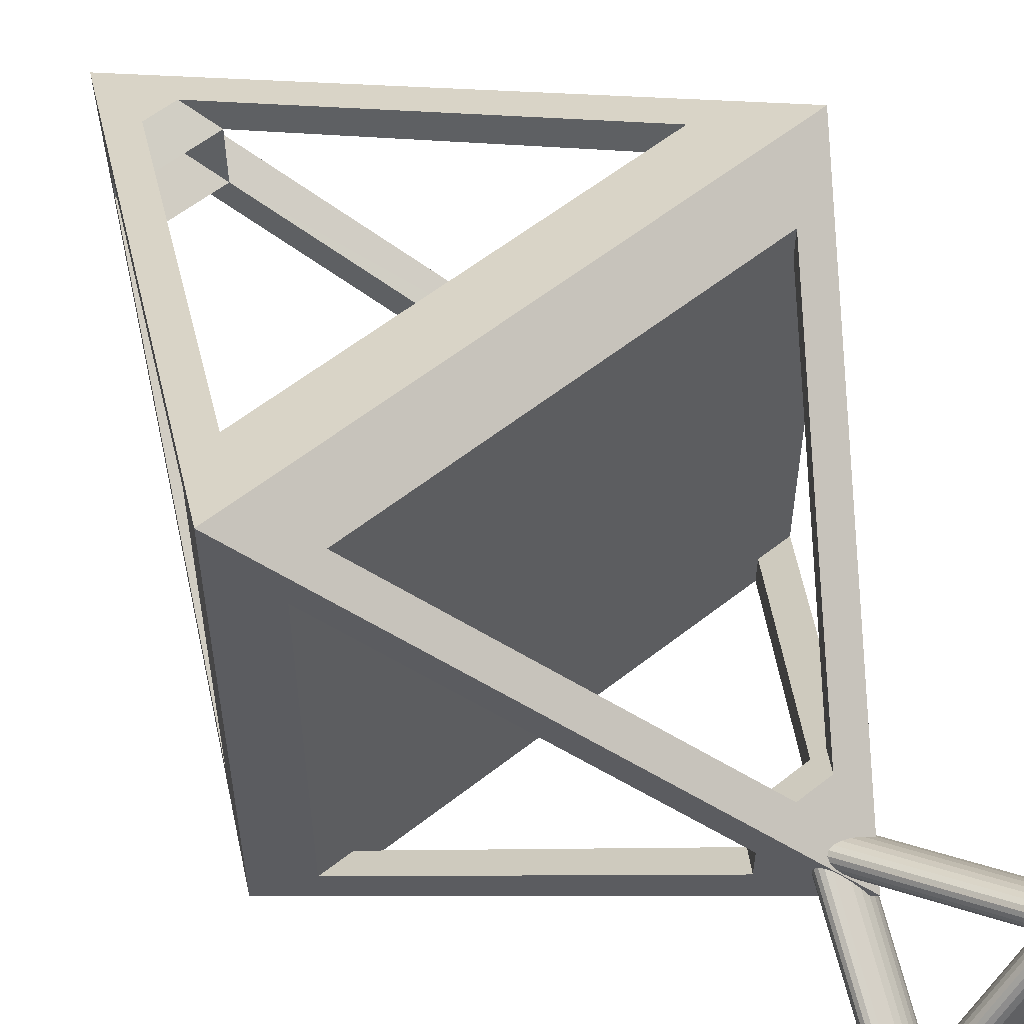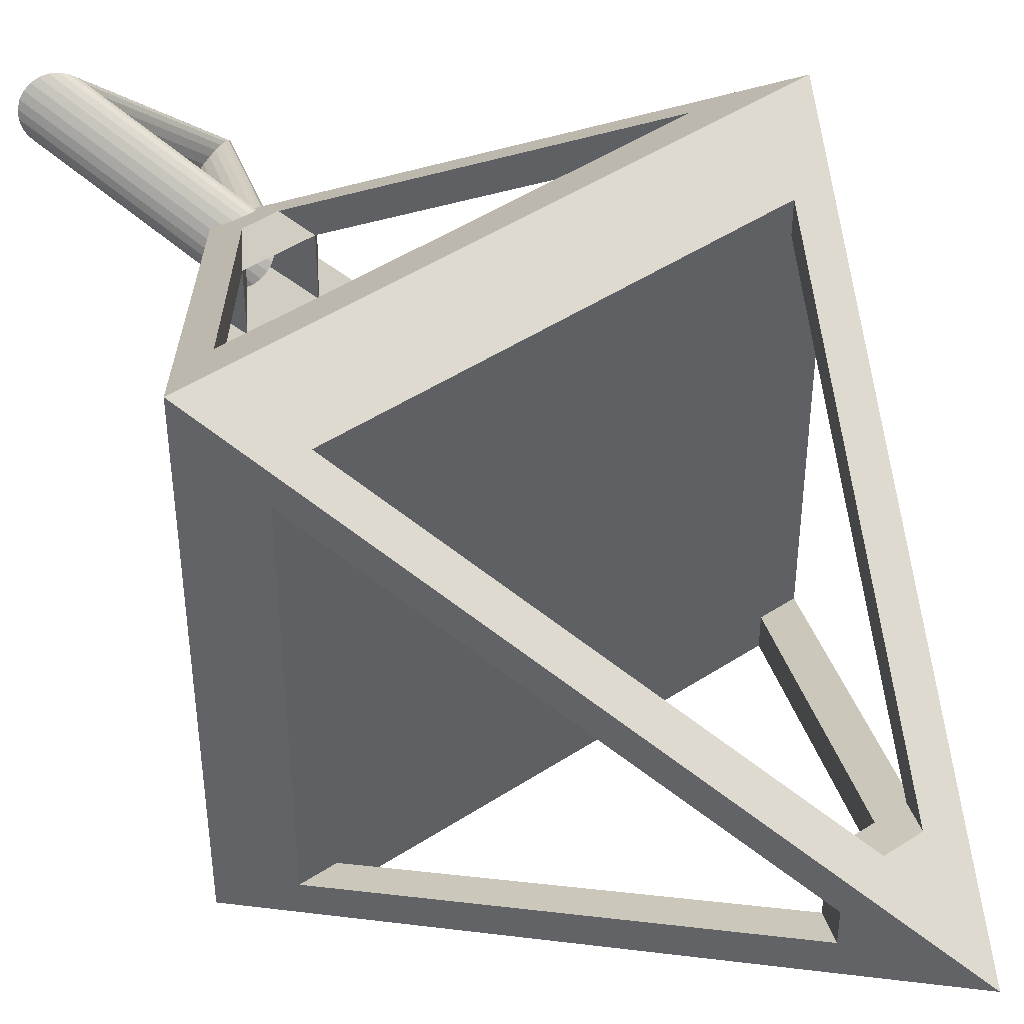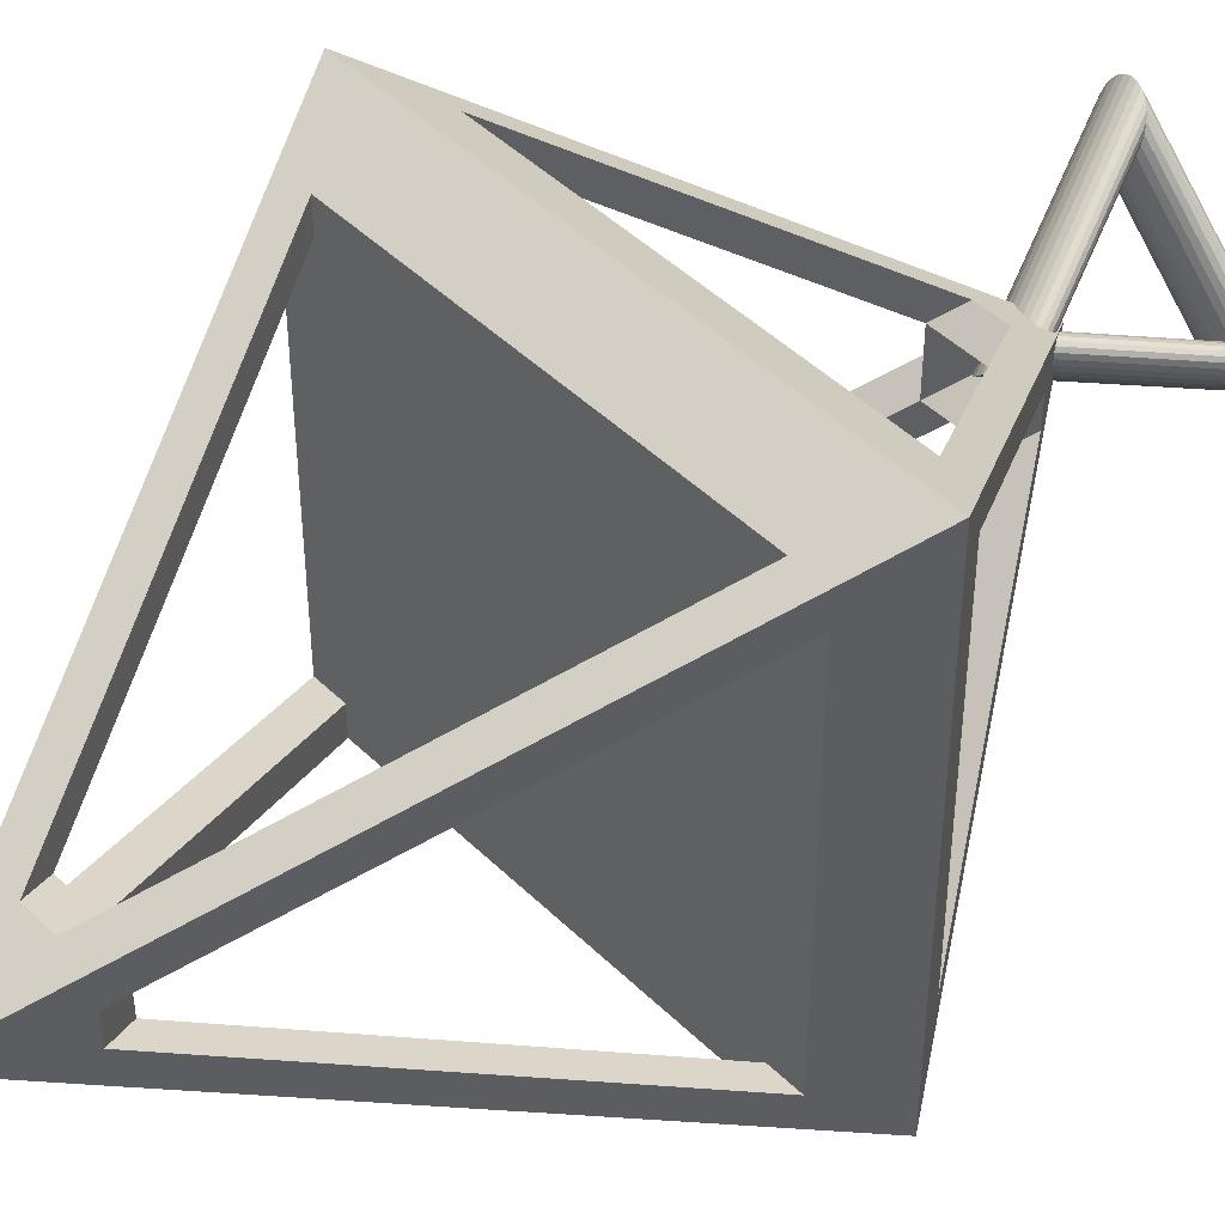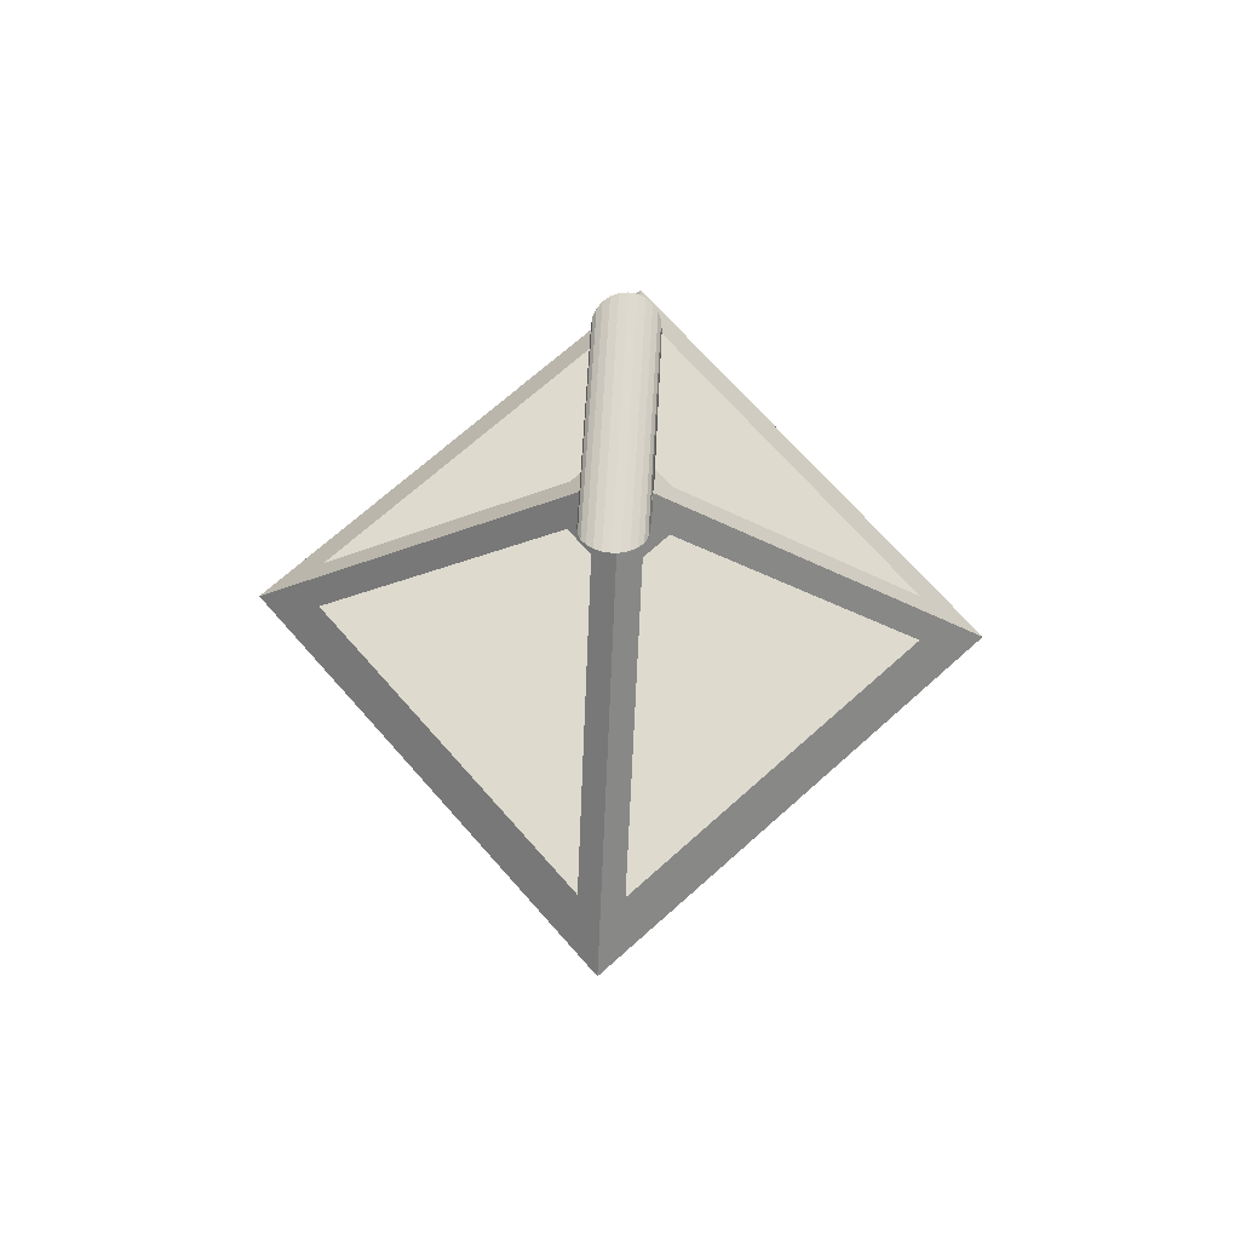
<metadata>
{"format":"obj","ext":"obj","renderer":"f3d","projection":"perspective","resolution":1024,"background":"white","views":[{"elev":58.2,"azim":-39.2,"up":"+Y"},{"elev":46.9,"azim":143.4,"up":"+Y"},{"elev":45.7,"azim":-132.0,"up":"+Y"},{"elev":71.3,"azim":138.4,"up":"+Z"}]}
</metadata>
<code>
v  171 77 35
v  173.2 72.63 30.63
v  171 42 35
v  175.4 74.81 30.63
v  201.6 72.63 30.63
v  175.4 72.63 30.63
v  201.6 44.19 30.63
v  175.4 44.19 30.63
v  175.4 46.37 30.63
v  201.6 46.37 30.63
v  173.2 46.37 30.63
v  206 42 35
v  185.2 60.6 6.56
v  185.2 58.4 6.56
v  188.5 59.5 0
v  173.2 72.63 38.12
v  173.2 46.37 38.12
v  175.4 72.63 38.12
v  201.6 74.81 38.12
v  175.4 74.81 38.12
v  206 77 35
v  189.6 62.78 6.56
v  187.4 62.78 6.56
v  186.3 57.31 8.744
v  187.4 56.22 6.56
v  189.6 56.22 6.56
v  190.7 57.31 8.745
v  186.3 57.31 8.745
v  203.8 46.37 38.12
v  203.8 72.63 38.12
v  175.4 46.37 38.12
v  201.6 72.63 38.12
v  201.6 46.37 38.12
v  187 58.73 57.85
v  185.2 58.4 55.31
v  187 58.73 57.85
v  186.9 58.97 57.74
v  187 58.84 57.8
v  187.2 58.21 58.16
v  187.2 58.21 58.16
v  187.2 58.33 58.09
v  187.6 58.04 57.92
v  187.4 56.22 55.31
v  187.7 58 57.85
v  187.7 58 57.85
v  183 53.99 68.5
v  182.7 54.4 68.47
v  186.8 59.25 57.62
v  186.8 59.33 57.59
v  190.7 61.69 53.75
v  186.3 61.69 53.75
v  185.2 60.6 55.31
v  188.2 57.83 57.62
v  188.2 57.86 57.66
v  188.4 57.8 57.57
v  183.9 53.45 68.37
v  188.7 57.75 57.49
v  188 57.92 57.74
v  187.4 62.78 55.31
v  189.6 62.78 55.31
v  183.4 53.66 68.47
v  187.9 60.36 55.65
v  187.6 60.45 55.53
v  187.5 61.27 57.47
v  187.5 61.27 57.47
v  190.7 57.31 53.75
v  191.8 58.4 55.31
v  186.3 57.31 53.75
v  194.3 64.6 68.47
v  189.8 60.67 58.09
v  189.8 60.78 58.16
v  186.8 59.39 57.57
v  187.6 60.45 55.53
v  187.9 59.39 55.97
v  187.8 59.53 55.88
v  175.4 44.19 38.12
v  188.1 59.87 55.07
v  188.5 59.5 55
v  187.8 59.53 55.88
v  187.8 59.57 55.87
v  187.6 60.05 55.65
v  187.8 60.21 55.27
v  188 60.36 55.65
v  188 60.36 55.65
v  187.6 60.45 55.53
v  188.4 60.21 55.86
v  187.6 60.45 55.53
v  187.6 60.07 55.64
v  201.6 44.19 38.12
v  187.4 61.17 57.61
v  187.3 61.17 57.62
v  189.6 56.22 55.31
v  190 60.27 57.85
v  188 59.06 56.16
v  188 59.02 56.19
v  189.1 57.7 57.43
v  188 59.02 56.19
v  189 59.27 59.28
v  189 59.28 59.28
v  188.5 59.5 60
v  189 59.3 59.29
v  189 59.34 59.33
v  188 59.02 56.19
v  188.7 59.03 59.33
v  188.7 58.99 59.28
v  188.7 58.98 59.26
v  192 62.24 66.53
v  188.4 58.85 55.95
v  191.6 62.56 66.5
v  188.9 59.39 59.36
v  189.3 58.87 58.9
v  189.3 58.86 58.89
v  189.5 58.49 58.55
v  191.8 60.6 55.31
v  188.6 59.07 59.39
v  185.8 56.03 66.53
v  189.5 58.54 58.51
v  189.5 58.54 58.52
v  189.1 58.73 58.89
v  189.1 58.72 58.89
v  189.1 58.73 58.89
v  189.5 58.54 58.52
v  189.4 58.71 58.71
v  189.6 58.48 58.4
v  189.6 58.46 58.37
v  192.9 61.92 66.79
v  189.8 58.34 58.16
v  189.8 58.34 58.16
v  189.7 58.21 58.16
v  189.5 58.46 58.51
v  189.5 58.36 58.37
v  189.5 58.46 58.51
v  194 65.01 68.5
v  189.4 60.96 57.92
v  193.6 65.34 68.47
v  189.3 61 57.85
v  189.7 58.21 58.16
v  186.1 54.6 67
v  186.1 55.08 66.79
v  185.9 54.16 67.24
v  189.7 58.21 58.15
v  189.7 58 57.85
v  194.6 63.17 68
v  190.3 59.27 57.47
v  194.7 63.65 68.21
v  185.6 53.8 67.5
v  189.7 57.99 57.85
v  189.6 57.83 57.61
v  185.3 53.53 67.76
v  203.8 46.37 30.63
v  203.8 72.63 30.63
v  184.8 53.38 68
v  184.3 53.35 68.21
v  201.6 74.81 30.63
v  186.3 61.69 8.745
v  191.8 58.4 6.56
v  185.4 56.44 66.5
v  188 59.7 59.29
v  185 56.76 66.53
v  188.3 59.22 59.6
v  188.2 59.24 59.63
v  190.7 61.69 8.745
v  191.8 60.6 6.56
v  186.3 61.69 8.744
v  189.4 57.73 57.47
v  188.5 59.5 4.37
v  182.4 54.86 68.37
v  190 58.27 57.86
v  190 58.27 57.86
v  190 58.27 57.85
v  190.2 58.33 57.63
v  190.2 58.34 57.62
v  190.3 58.52 57.48
v  190.3 58.85 57.42
v  190.3 58.82 57.43
v  190.3 58.54 57.47
v  190.3 58.86 57.42
v  194.5 62.74 67.76
v  193.4 61.95 67
v  190.3 58.9 57.43
v  190.3 59.21 57.46
v  189.7 57.83 57.62
v  189.7 57.83 57.62
v  190.2 59.75 57.62
v  190.1 60.03 57.74
v  194.6 64.14 68.37
v  189.5 57.73 57.47
v  189.5 57.73 57.47
v  189.1 57.69 57.42
v  188.7 57.73 57.47
v  188.7 57.73 57.47
v  189.1 57.7 57.43
v  192.4 62.02 66.63
v  182.3 55.35 68.21
v  189.8 60.79 58.16
v  188.5 60.2 55.88
v  188.5 60.18 55.9
v  189 59.98 56.19
v  188.9 59.13 55.07
v  188.5 58.82 55.9
v  189 59.98 56.18
v  189 59.94 56.16
v  189.2 59.39 55.85
v  189.2 59.44 55.87
v  186.8 60.67 57.63
v  186.8 60.66 57.62
v  183.2 56.9 67.24
v  187 60.73 57.85
v  189.2 59.47 55.88
v  187 60.73 57.86
v  183.6 57.05 67
v  193.8 62.1 67.24
v  193.1 65.55 68.37
v  192.7 65.65 68.21
v  184.1 57.08 66.79
v  190.9 63.92 66.79
v  191 63.43 66.63
v  186 55.57 66.63
v  190.2 59.39 57.51
v  189.4 58.93 55.64
v  189.4 58.55 55.53
v  189 58.64 55.65
v  189.1 58.64 55.65
v  189.2 58.79 55.27
v  188.8 61.14 57.66
v  189.4 58.95 55.65
v  189.4 58.94 55.65
v  189 61.08 57.74
v  188.3 61.27 57.47
v  188.3 61.25 57.49
v  187.9 61.3 57.43
v  192.2 65.62 68
v  188.5 58.8 55.88
v  188.5 58.8 55.88
v  194.2 62.37 67.5
v  188.2 59.39 59.52
v  188.2 59.39 59.52
v  188.1 59.57 59.39
v  182.8 56.63 67.5
v  182.5 56.26 67.76
v  191.4 65.2 67.5
v  191.1 64.84 67.24
v  184.6 56.98 66.63
v  187.5 60.46 58.52
v  187.7 60.13 58.9
v  188.2 59.24 59.63
v  187.6 61.27 57.47
v  187.9 61.31 57.42
v  188.2 59.24 59.63
v  191.7 65.47 67.76
v  187.3 61 57.85
v  187.3 61.01 57.85
v  188 59.73 59.28
v  188.4 59.17 59.52
v  188.4 59.15 59.5
v  190 60.16 57.8
v  187.3 60.79 58.15
v  190.9 64.4 67
v  188.6 59.83 59.52
v  188.4 59.93 59.39
v  188.8 59.76 59.63
v  188.7 59.78 59.6
v  191.2 62.97 66.53
v  188.3 60.01 59.28
v  188.3 60.02 59.26
v  187.9 60.27 58.89
v  188.3 59.97 59.33
v  186.7 59.79 57.46
v  186.7 59.73 57.47
v  182.4 55.83 68
v  186.7 60.14 57.42
v  186.7 60.1 57.43
v  186.7 60.46 57.47
v  186.7 60.48 57.48
v  187.2 60.66 58.16
v  187.2 60.66 58.16
v  187.9 60.28 58.89
v  188.8 59.76 59.63
v  187.2 60.66 58.16
v  187.4 60.54 58.37
v  187.4 60.6 58.43
v  188.4 59.93 59.38
v  187.3 60.79 58.16
v  187.3 60.9 58
v  188.9 59.43 59.39
v  188.8 59.61 59.52
v  187.5 60.62 58.4
v  187.5 60.64 58.37
v  187.5 60.59 58.44
v  187.5 60.46 58.51
v  187.7 60.14 58.89
v  187.5 60.54 58.51
v  187.5 60.54 58.51
v  187.5 60.54 58.51
v  187.7 60.14 58.89
v  188 59.66 59.33
v  186.7 59.73 57.47
v  188.4 61.24 57.52
v  186.7 60.18 57.43
v  187.9 61.31 57.42
v  187.9 61.3 57.43
v  186.8 60.66 57.62
v  188.8 61.17 57.62
v  189.8 60.79 58.16
v  188.8 61.17 57.62
v  190.2 59.75 57.62
v  190.2 59.67 57.59
g 0obj
f 1 2 3
f 4 5 6
f 7 8 9
f 10 9 6
f 2 9 11
f 11 3 2
f 7 12 8
f 3 8 12
f 2 1 13
f 14 13 15
f 16 17 18
f 19 20 18
f 1 3 16
f 19 21 20
f 22 15 23
f 24 25 26
f 27 24 26
f 28 25 24
f 29 12 30
f 31 32 18
f 19 18 32
f 1 20 21
f 32 33 30
f 34 35 36
f 37 35 38
f 38 35 34
f 39 35 40
f 41 35 39
f 36 35 41
f 42 40 43
f 44 45 43
f 46 47 40
f 39 40 47
f 48 49 35
f 37 48 35
f 3 40 35
f 50 19 32
f 51 18 20
f 52 16 51
f 53 54 43
f 53 55 56
f 55 57 56
f 45 42 43
f 58 44 43
f 58 43 54
f 59 60 51
f 44 58 61
f 44 61 45
f 62 63 50
f 51 20 59
f 61 58 54
f 56 54 53
f 3 43 40
f 61 42 45
f 40 42 46
f 64 65 59
f 66 50 67
f 20 1 59
f 1 16 52
f 35 52 68
f 51 68 52
f 69 70 71
f 49 72 35
f 31 18 17
f 17 16 3
f 51 73 68
f 74 68 75
f 31 17 68
f 76 33 31
f 77 78 79
f 76 3 12
f 75 79 78
f 75 78 74
f 35 17 3
f 80 68 81
f 79 68 80
f 7 9 10
f 7 26 12
f 79 80 77
f 82 77 81
f 80 81 77
f 62 83 84
f 63 85 50
f 2 6 9
f 84 83 62
f 82 62 83
f 3 25 8
f 83 86 77
f 82 83 77
f 25 28 8
f 87 68 73
f 88 68 87
f 87 73 82
f 82 88 87
f 33 76 89
f 81 68 88
f 30 33 29
f 82 81 88
f 21 30 12
f 85 73 51
f 51 50 85
f 62 82 63
f 73 85 82
f 63 82 85
f 90 59 91
f 64 59 90
f 89 12 92
f 43 76 68
f 68 17 35
f 69 93 70
f 94 68 74
f 95 68 94
f 75 68 79
f 92 96 43
f 94 74 78
f 97 68 95
f 98 99 100
f 99 101 100
f 102 100 101
f 97 103 68
f 53 43 55
f 78 95 94
f 100 104 105
f 106 100 105
f 99 107 101
f 98 107 99
f 108 68 103
f 95 78 103
f 97 95 103
f 109 110 102
f 109 102 101
f 98 100 111
f 112 111 100
f 100 113 112
f 43 68 92
f 32 31 33
f 114 50 30
f 16 18 51
f 30 50 32
f 115 116 104
f 117 118 113
f 119 120 100
f 66 29 33
f 121 100 106
f 119 100 121
f 122 123 113
f 123 112 113
f 118 122 113
f 67 12 29
f 31 68 76
f 124 125 126
f 127 113 128
f 12 128 113
f 100 120 113
f 113 129 12
f 130 113 120
f 117 113 124
f 124 113 125
f 131 113 132
f 133 134 135
f 136 135 134
f 137 129 138
f 139 138 132
f 140 141 138
f 137 138 141
f 140 142 141
f 143 144 145
f 140 146 147
f 66 33 89
f 148 146 149
f 66 89 92
f 76 12 89
f 150 151 12
f 151 21 12
f 151 150 5
f 96 152 153
f 4 154 5
f 1 21 4
f 154 4 21
f 155 23 4
f 15 156 12
f 157 158 159
f 160 161 116
f 157 116 161
f 10 150 27
f 28 9 8
f 27 7 10
f 6 5 10
f 150 10 5
f 162 151 5
f 155 6 2
f 15 21 163
f 163 162 156
f 163 151 162
f 154 21 22
f 15 22 21
f 162 5 154
f 22 162 154
f 131 138 129
f 13 155 2
f 120 119 139
f 4 6 155
f 15 13 1
f 4 23 1
f 15 1 23
f 13 14 155
f 155 24 164
f 23 155 164
f 22 23 164
f 164 162 22
f 165 149 152
f 15 12 26
f 3 15 25
f 27 150 156
f 162 27 156
f 28 155 14
f 28 24 155
f 27 166 24
f 7 27 26
f 28 11 9
f 14 11 28
f 11 14 3
f 15 3 14
f 162 166 27
f 15 163 156
f 150 12 156
f 151 163 21
f 38 167 37
f 26 25 15
f 164 24 166
f 162 164 166
f 130 132 113
f 125 113 127
f 113 131 129
f 137 12 129
f 137 141 12
f 127 126 125
f 168 12 169
f 170 169 12
f 56 57 153
f 168 128 12
f 170 12 171
f 172 171 12
f 173 172 67
f 12 67 172
f 174 175 67
f 175 176 67
f 177 174 67
f 178 174 177
f 168 169 179
f 178 175 174
f 176 173 67
f 3 76 43
f 175 178 176
f 180 67 181
f 181 143 180
f 12 141 142
f 142 147 12
f 147 182 12
f 183 12 182
f 184 185 186
f 187 92 188
f 148 149 188
f 187 188 149
f 189 92 165
f 149 165 187
f 152 189 165
f 190 43 96
f 96 153 190
f 191 190 153
f 192 96 92
f 92 189 192
f 152 96 192
f 152 192 189
f 191 153 57
f 19 60 21
f 50 51 60
f 50 60 19
f 122 126 193
f 136 134 60
f 21 114 30
f 49 48 194
f 111 193 107
f 21 195 114
f 135 47 133
f 196 50 197
f 198 197 50
f 86 83 50
f 77 197 78
f 198 78 197
f 199 200 78
f 61 69 46
f 198 50 201
f 202 201 50
f 203 204 50
f 205 206 207
f 198 201 78
f 207 208 205
f 77 196 197
f 83 62 50
f 196 86 50
f 77 86 196
f 209 50 204
f 202 50 209
f 210 208 211
f 199 209 204
f 108 78 200
f 201 202 78
f 202 209 78
f 199 78 209
f 41 39 47
f 38 34 167
f 48 37 167
f 122 118 126
f 167 194 48
f 117 124 126
f 126 127 128
f 66 67 29
f 188 92 148
f 12 183 92
f 148 92 183
f 54 56 61
f 140 212 146
f 67 114 181
f 144 181 114
f 50 114 67
f 180 177 67
f 133 195 134
f 195 133 69
f 167 47 213
f 214 194 213
f 215 216 217
f 191 43 190
f 55 43 57
f 193 126 218
f 219 144 114
f 220 50 221
f 66 221 50
f 116 107 218
f 139 218 126
f 222 223 68
f 66 68 221
f 139 126 138
f 212 140 179
f 223 224 221
f 225 213 135
f 149 146 178
f 203 50 226
f 227 226 50
f 220 227 50
f 136 228 135
f 227 224 226
f 145 153 143
f 224 227 220
f 229 214 230
f 56 145 186
f 186 69 56
f 220 221 224
f 214 231 232
f 233 68 234
f 233 222 68
f 108 200 68
f 138 179 140
f 235 146 212
f 235 178 146
f 234 199 233
f 178 143 149
f 152 149 143
f 224 222 199
f 233 199 222
f 223 221 68
f 223 222 224
f 226 199 203
f 224 199 226
f 204 203 199
f 234 68 200
f 234 200 199
f 46 133 47
f 103 78 108
f 236 100 237
f 237 100 238
f 239 240 241
f 132 138 131
f 242 207 241
f 157 159 109
f 184 186 145
f 237 238 157
f 147 146 182
f 182 146 183
f 142 140 147
f 186 93 69
f 187 165 92
f 126 128 179
f 66 92 68
f 146 148 183
f 243 244 215
f 160 100 161
f 57 43 191
f 159 245 243
f 179 170 212
f 161 100 246
f 247 232 248
f 246 100 249
f 100 236 249
f 232 247 250
f 247 65 250
f 212 172 235
f 250 90 241
f 161 246 157
f 249 157 246
f 251 242 252
f 91 252 241
f 157 249 236
f 157 236 237
f 177 143 178
f 253 159 158
f 254 100 160
f 255 100 254
f 254 160 116
f 186 256 93
f 119 121 218
f 241 252 242
f 106 105 218
f 218 139 119
f 242 257 258
f 139 130 120
f 42 61 46
f 259 260 100
f 261 262 100
f 47 36 41
f 34 36 47
f 47 167 34
f 263 217 264
f 265 264 217
f 72 49 194
f 266 265 217
f 264 267 263
f 268 269 270
f 262 261 263
f 271 272 270
f 109 101 107
f 271 270 240
f 98 111 107
f 240 239 273
f 274 273 239
f 167 213 194
f 194 214 270
f 275 276 211
f 277 266 216
f 207 211 208
f 275 211 215
f 109 107 157
f 116 157 107
f 193 218 107
f 179 138 126
f 152 143 153
f 153 145 56
f 61 56 69
f 133 46 69
f 135 213 47
f 259 100 262
f 232 270 214
f 240 270 250
f 261 100 278
f 279 280 281
f 250 241 240
f 239 241 207
f 260 263 282
f 262 263 259
f 259 263 260
f 283 258 257
f 109 263 261
f 251 284 242
f 285 286 100
f 100 286 278
f 287 258 288
f 289 258 287
f 242 258 207
f 207 258 211
f 211 216 215
f 211 258 216
f 243 215 217
f 263 159 217
f 243 217 159
f 263 109 159
f 217 216 266
f 278 286 109
f 261 278 109
f 286 285 109
f 285 110 109
f 232 250 270
f 210 211 276
f 266 277 100
f 100 277 281
f 117 126 118
f 281 280 290
f 290 244 281
f 244 291 281
f 288 281 287
f 292 289 281
f 287 281 289
f 293 281 294
f 292 281 293
f 258 289 292
f 258 292 216
f 294 216 293
f 293 216 292
f 294 281 277
f 266 100 265
f 294 277 216
f 264 100 267
f 285 100 110
f 102 110 100
f 267 100 282
f 282 100 260
f 215 279 275
f 115 104 100
f 255 115 100
f 290 280 215
f 279 215 280
f 100 281 291
f 291 295 100
f 295 245 100
f 245 253 100
f 264 265 100
f 291 243 295
f 244 243 291
f 112 193 111
f 290 215 244
f 253 158 100
f 295 243 245
f 112 123 193
f 193 123 122
f 245 159 253
f 296 238 100
f 238 296 157
f 158 157 296
f 158 296 100
f 297 35 72
f 269 268 35
f 272 52 268
f 269 35 297
f 272 271 52
f 170 179 169
f 297 72 194
f 269 297 194
f 179 128 168
f 212 170 171
f 229 60 231
f 298 60 230
f 229 230 60
f 171 172 212
f 35 268 52
f 178 235 176
f 173 176 235
f 299 273 52
f 271 299 52
f 235 172 173
f 194 270 269
f 268 270 272
f 247 59 65
f 59 248 300
f 59 300 301
f 59 301 231
f 59 231 60
f 248 232 300
f 255 254 116
f 300 232 301
f 301 232 231
f 105 104 116
f 255 116 115
f 106 218 121
f 231 214 229
f 273 274 52
f 302 206 52
f 240 273 299
f 116 218 105
f 240 299 271
f 248 59 247
f 64 250 65
f 1 52 206
f 206 205 1
f 139 132 130
f 239 206 302
f 302 274 239
f 274 302 52
f 1 91 59
f 250 64 90
f 91 241 90
f 284 251 1
f 303 60 298
f 1 205 208
f 208 210 1
f 134 195 60
f 21 60 195
f 252 91 1
f 251 252 1
f 304 114 195
f 239 207 206
f 185 184 114
f 281 283 1
f 1 210 276
f 1 276 275
f 279 281 275
f 1 275 281
f 70 114 71
f 71 114 304
f 257 1 283
f 284 1 257
f 288 283 281
f 304 195 69
f 71 304 69
f 257 242 284
f 288 258 283
f 303 305 60
f 305 225 60
f 303 213 305
f 305 213 225
f 60 225 228
f 60 228 136
f 225 135 228
f 230 213 298
f 303 298 213
f 213 230 214
f 267 282 263
f 177 180 143
f 143 181 144
f 306 307 114
f 307 219 114
f 184 306 114
f 306 184 145
f 145 307 306
f 219 145 144
f 307 145 219
f 185 114 256
f 256 186 185
f 256 114 93
f 93 114 70

</code>
